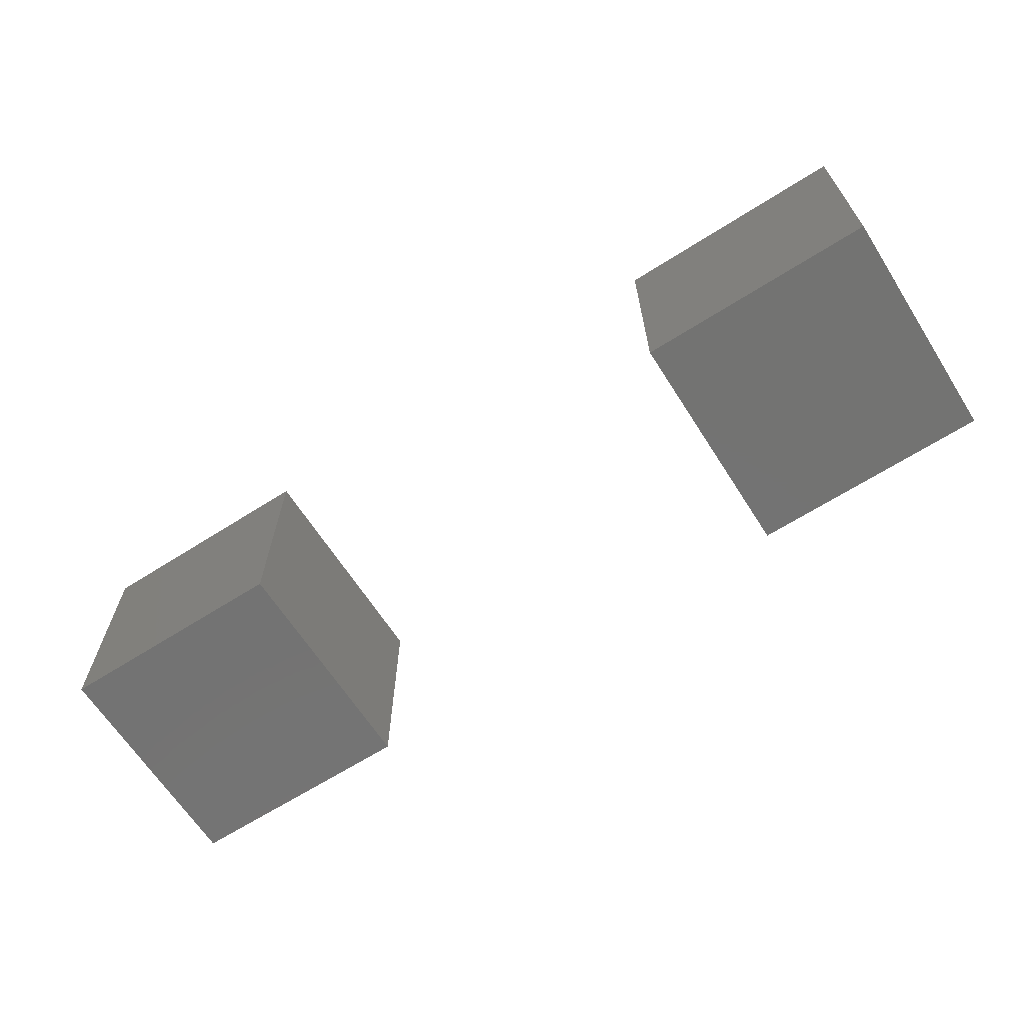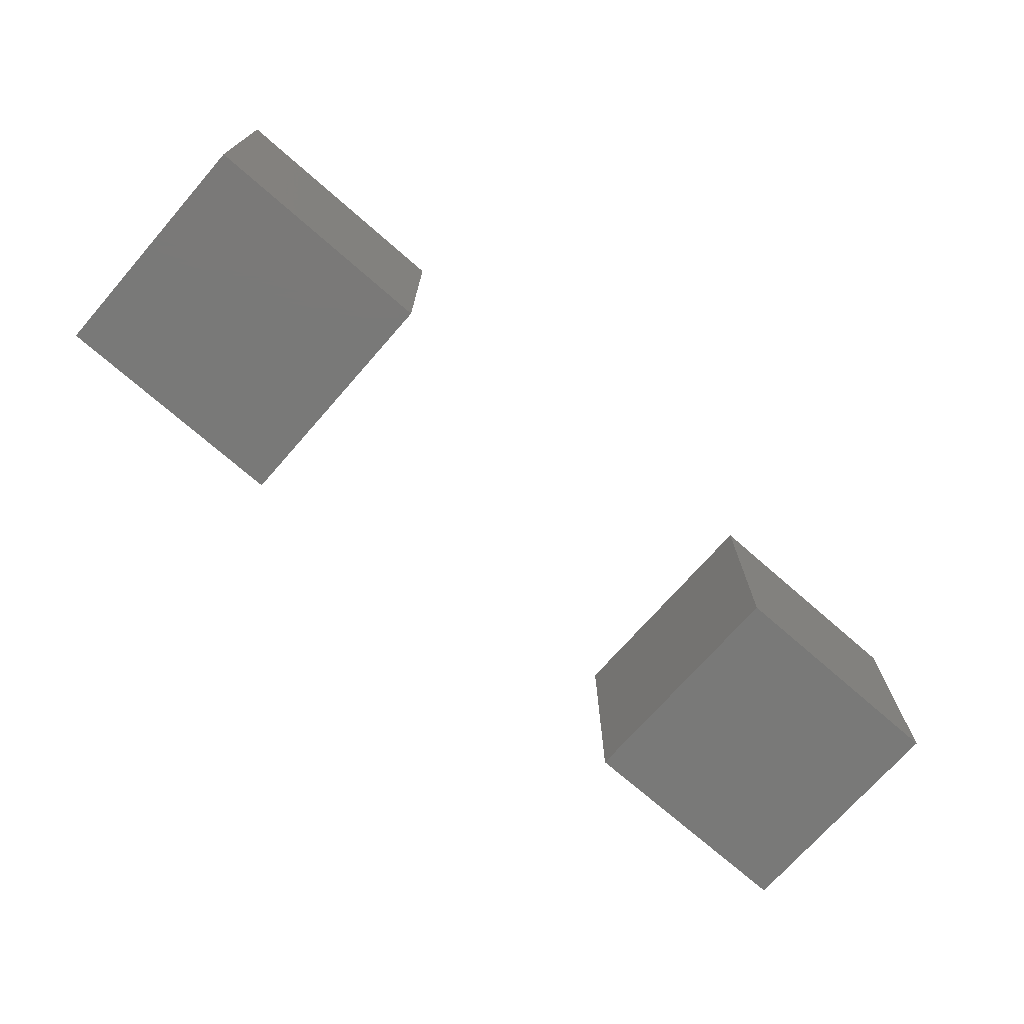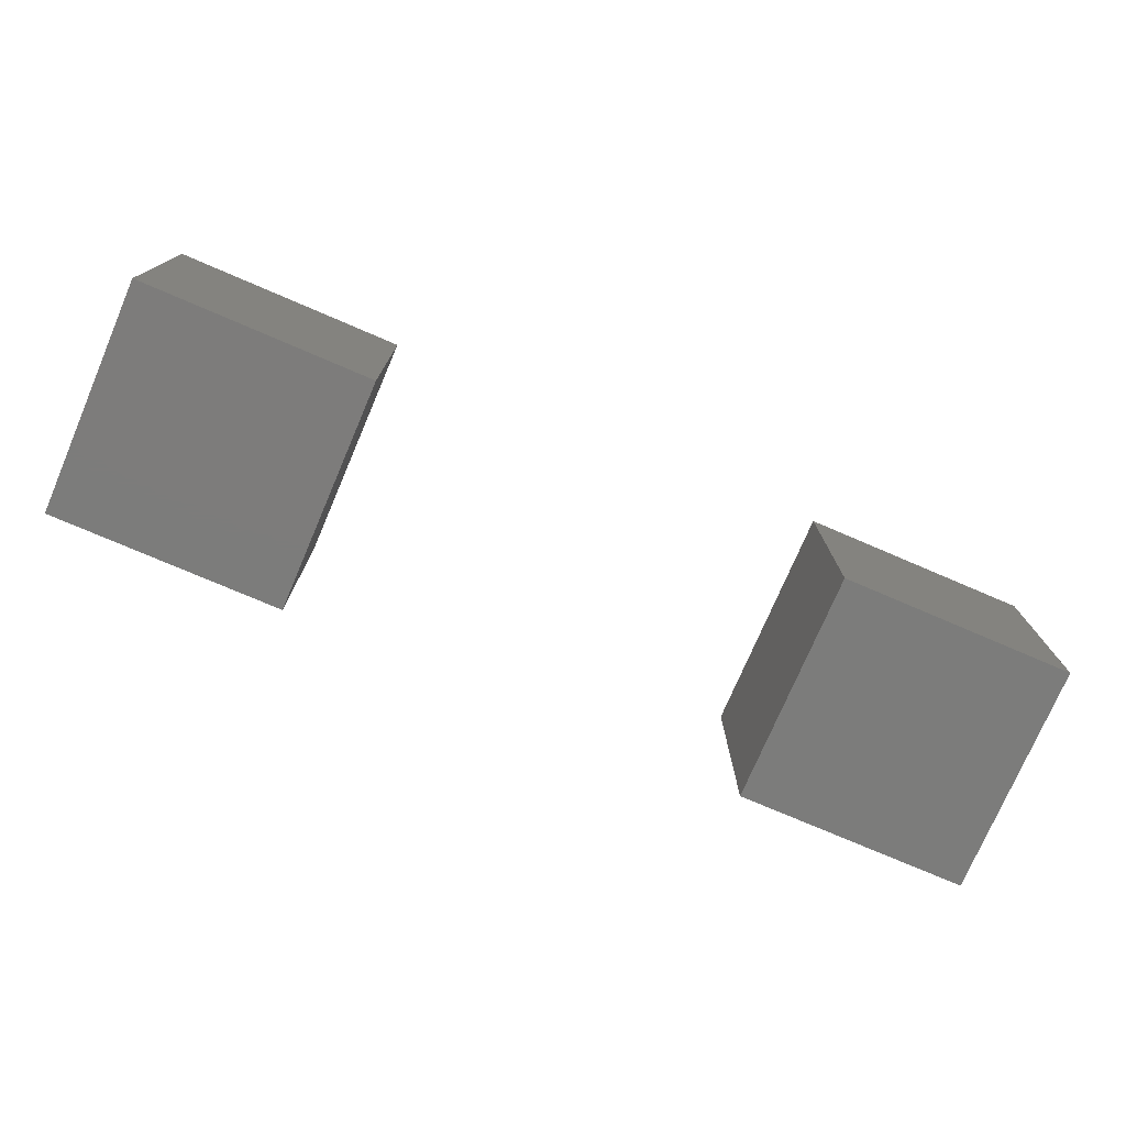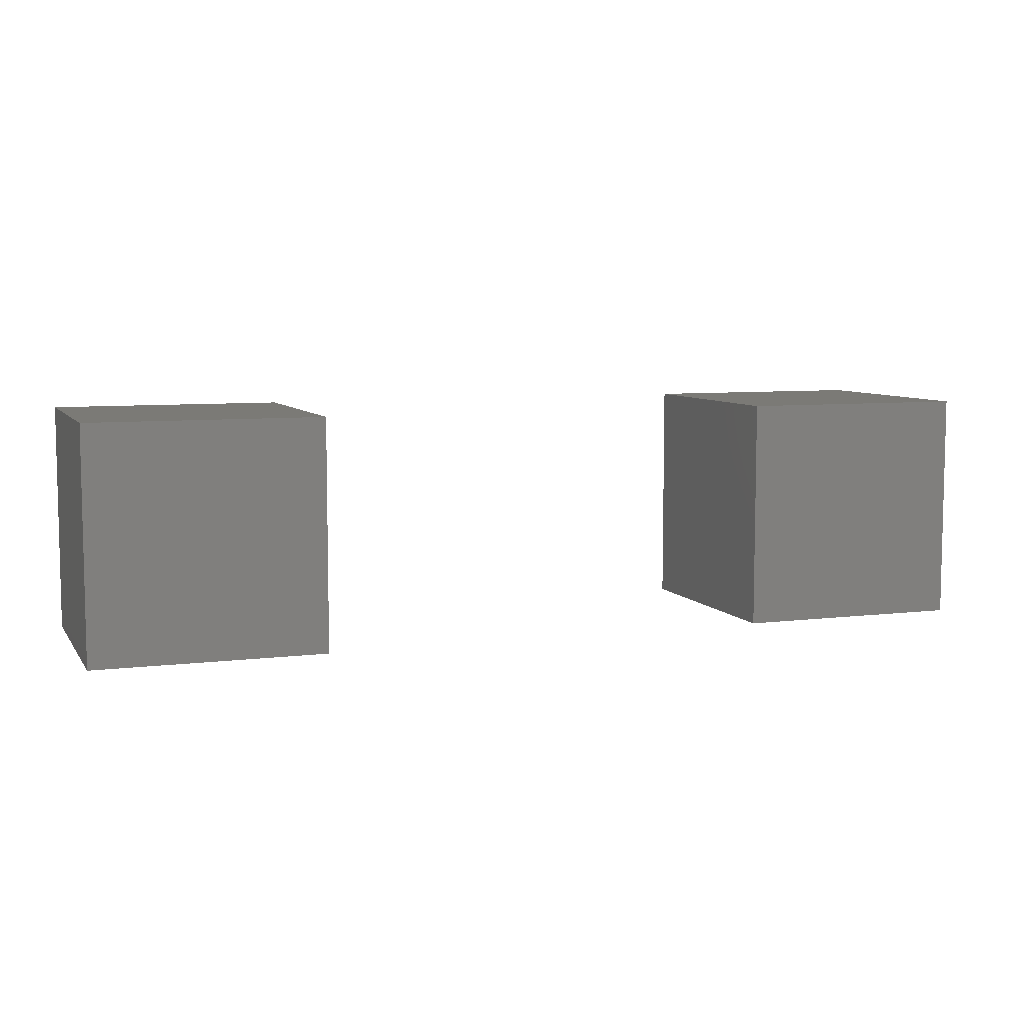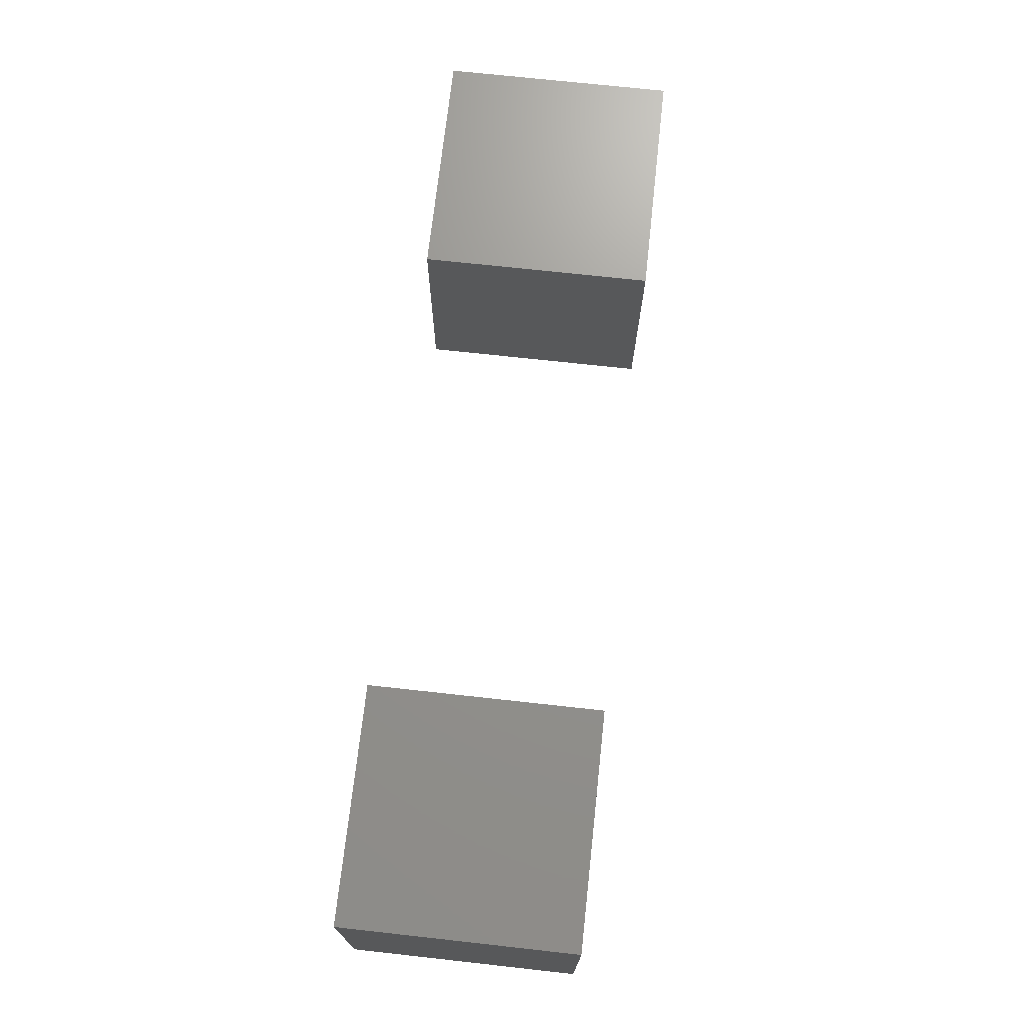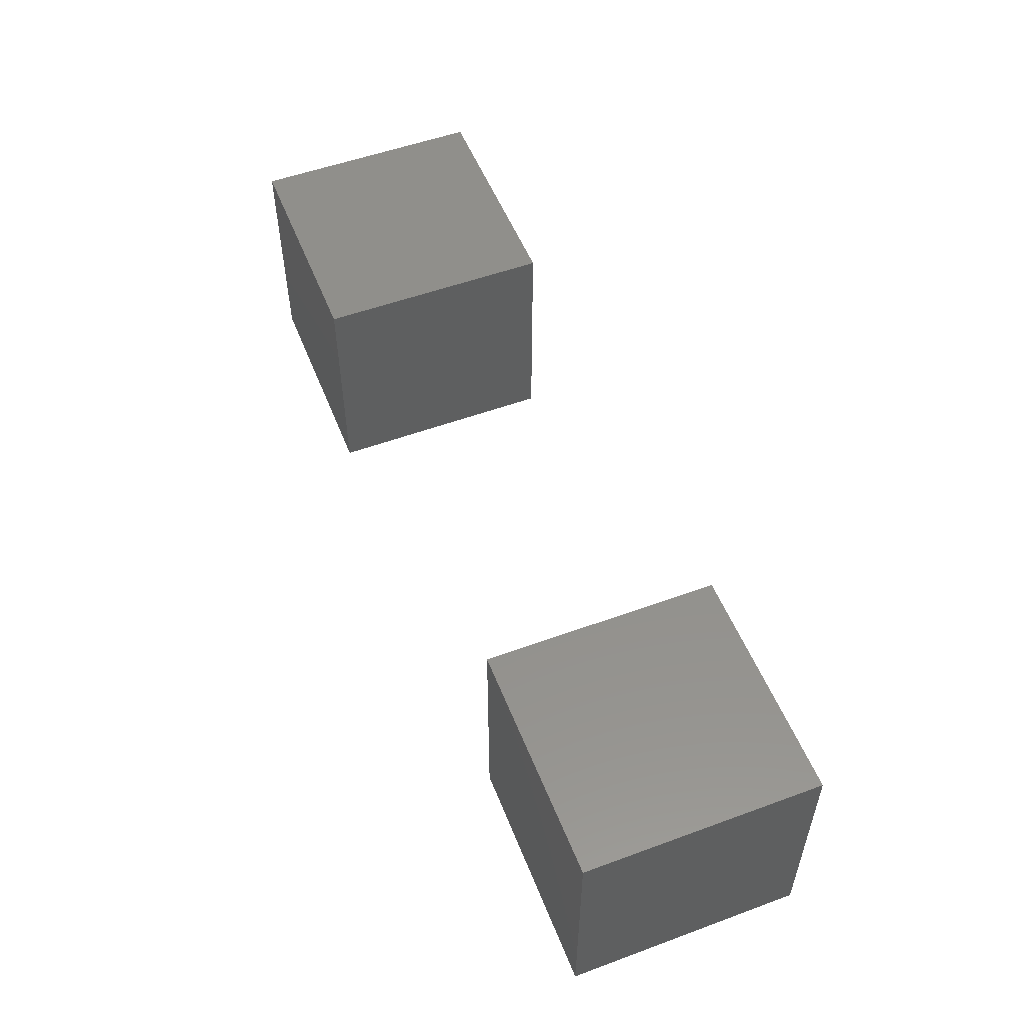
<metadata>
{"format":"stl","ext":"stl","renderer":"f3d","projection":"perspective","resolution":1024,"background":"white","views":[{"elev":-65.2,"azim":32.6,"up":"+Y"},{"elev":-72.1,"azim":-41.2,"up":"+Z"},{"elev":-75.7,"azim":156.8,"up":"+Y"},{"elev":7.2,"azim":160.2,"up":"+Z"},{"elev":71.1,"azim":96.3,"up":"+Z"},{"elev":53.4,"azim":-111.4,"up":"+Y"}]}
</metadata>
<code>
# stl→obj: 40 verts, 72 faces
v 0 0 0
v 0.5 0 0
v 0 0 -0.5
v 0.5 0 -1
v 0 0 -1
v 1 0 -1
v 1 0 -0.5
v 1 0 0
v 0 -0.5 -1
v 0.5 -1 -1
v 0 -1 -1
v 1 -1 -1
v 1 -0.5 -1
v 0 -1 -0.5
v 0.5 -1 0
v 0 -1 0
v 1 -1 0
v 1 -1 -0.5
v 0 -0.5 0
v 1 -0.5 0
v 3 0 0
v 3.5 0 0
v 3 0 -0.5
v 3.5 0 -1
v 3 0 -1
v 4 0 -1
v 4 0 -0.5
v 4 0 0
v 3 -0.5 -1
v 3.5 -1 -1
v 3 -1 -1
v 4 -1 -1
v 4 -0.5 -1
v 3 -1 -0.5
v 3.5 -1 0
v 3 -1 0
v 4 -1 0
v 4 -1 -0.5
v 3 -0.5 0
v 4 -0.5 0
f 1 2 3
f 3 4 5
f 6 4 7
f 7 2 8
f 2 7 3
f 3 7 4
f 5 4 9
f 9 10 11
f 12 10 13
f 13 4 6
f 4 13 9
f 9 13 10
f 11 10 14
f 14 15 16
f 17 15 18
f 18 10 12
f 10 18 14
f 14 18 15
f 16 15 19
f 19 2 1
f 8 2 20
f 20 15 17
f 15 20 19
f 19 20 2
f 5 9 3
f 3 19 1
f 11 14 9
f 16 19 14
f 9 14 3
f 3 14 19
f 8 20 7
f 7 13 6
f 13 18 12
f 18 20 17
f 20 18 7
f 7 18 13
f 21 22 23
f 23 24 25
f 26 24 27
f 27 22 28
f 22 27 23
f 23 27 24
f 25 24 29
f 29 30 31
f 32 30 33
f 33 24 26
f 24 33 29
f 29 33 30
f 31 30 34
f 34 35 36
f 37 35 38
f 38 30 32
f 30 38 34
f 34 38 35
f 36 35 39
f 39 22 21
f 28 22 40
f 40 35 37
f 35 40 39
f 39 40 22
f 25 29 23
f 23 39 21
f 31 34 29
f 36 39 34
f 29 34 23
f 23 34 39
f 28 40 27
f 27 33 26
f 33 38 32
f 38 40 37
f 40 38 27
f 27 38 33

</code>
